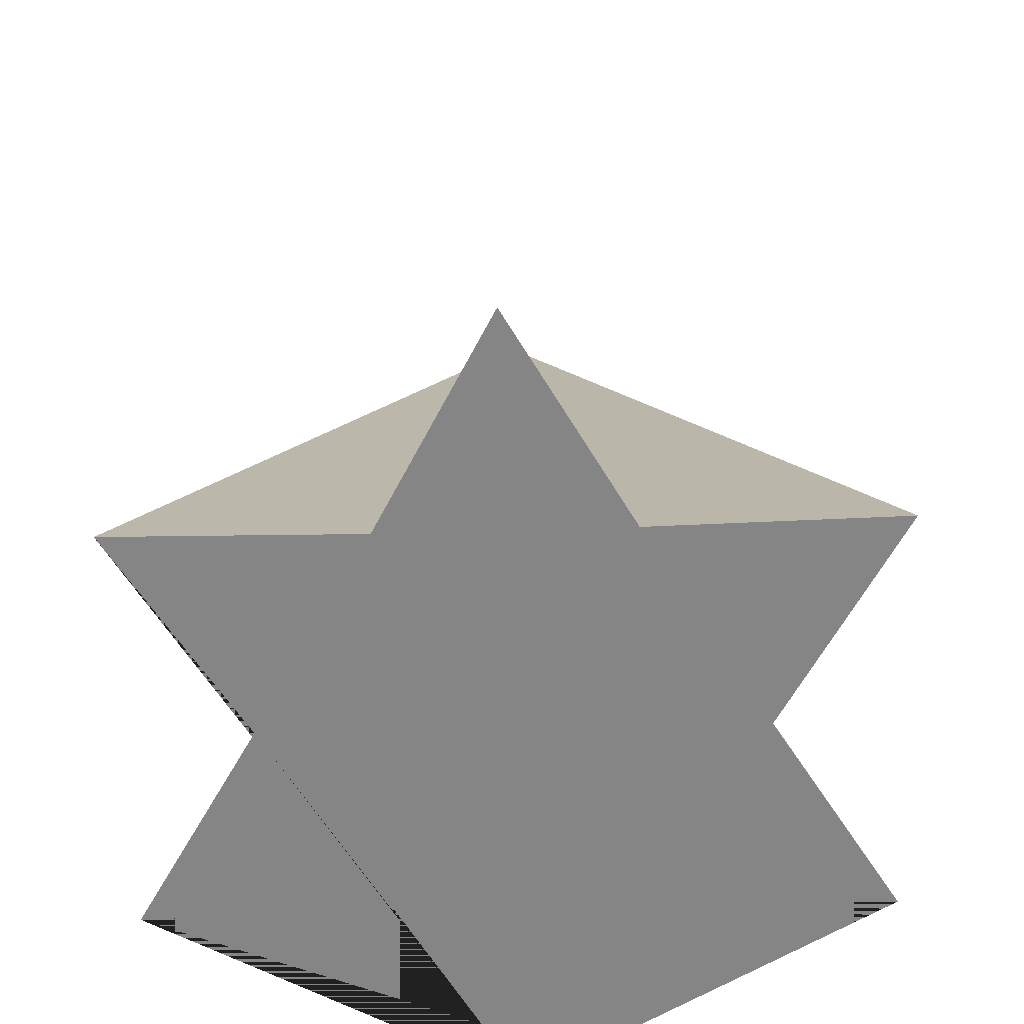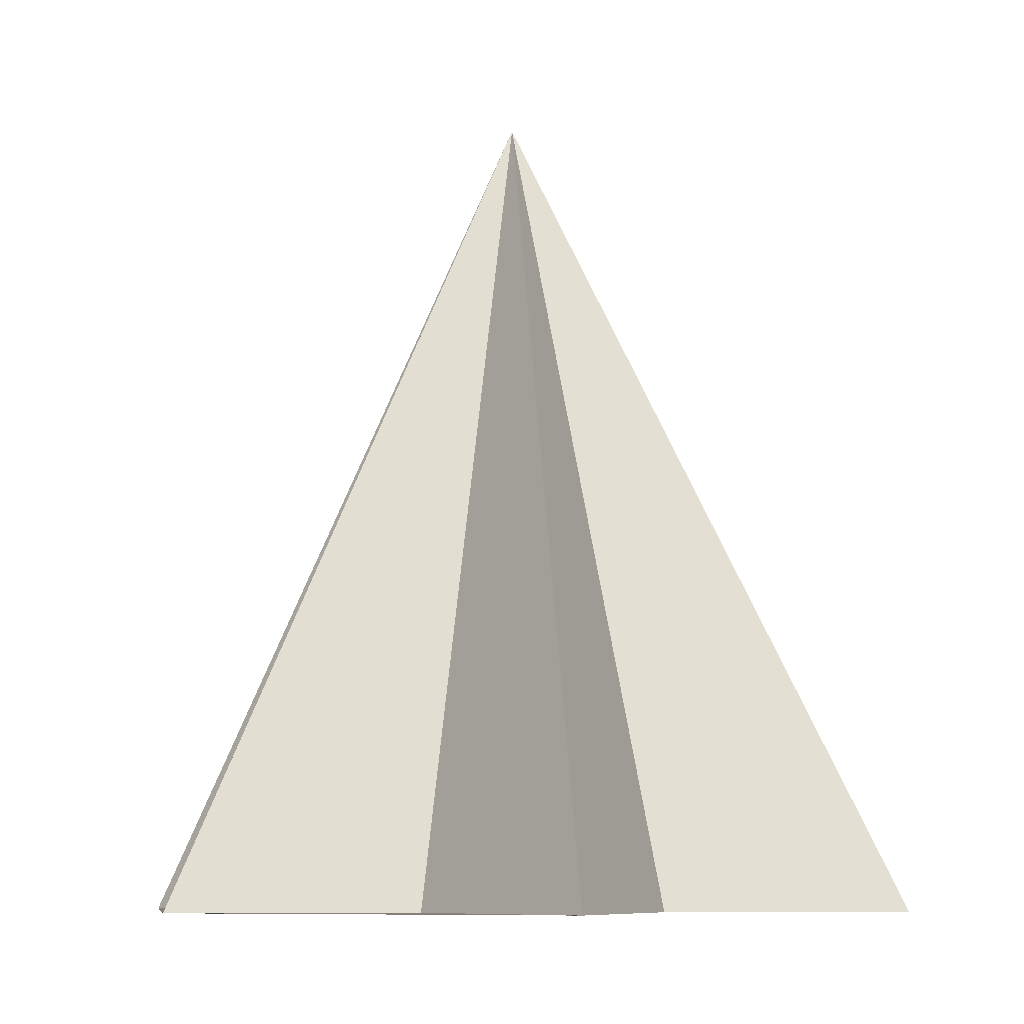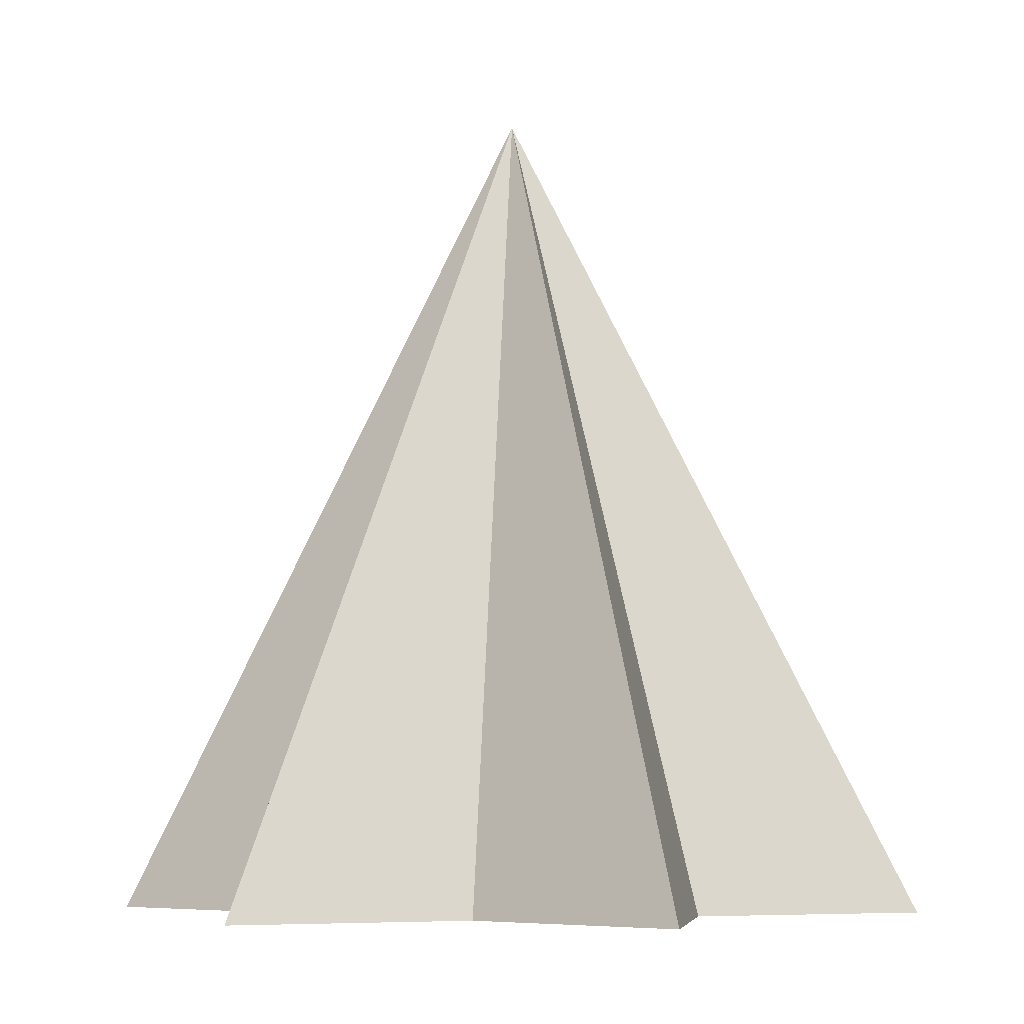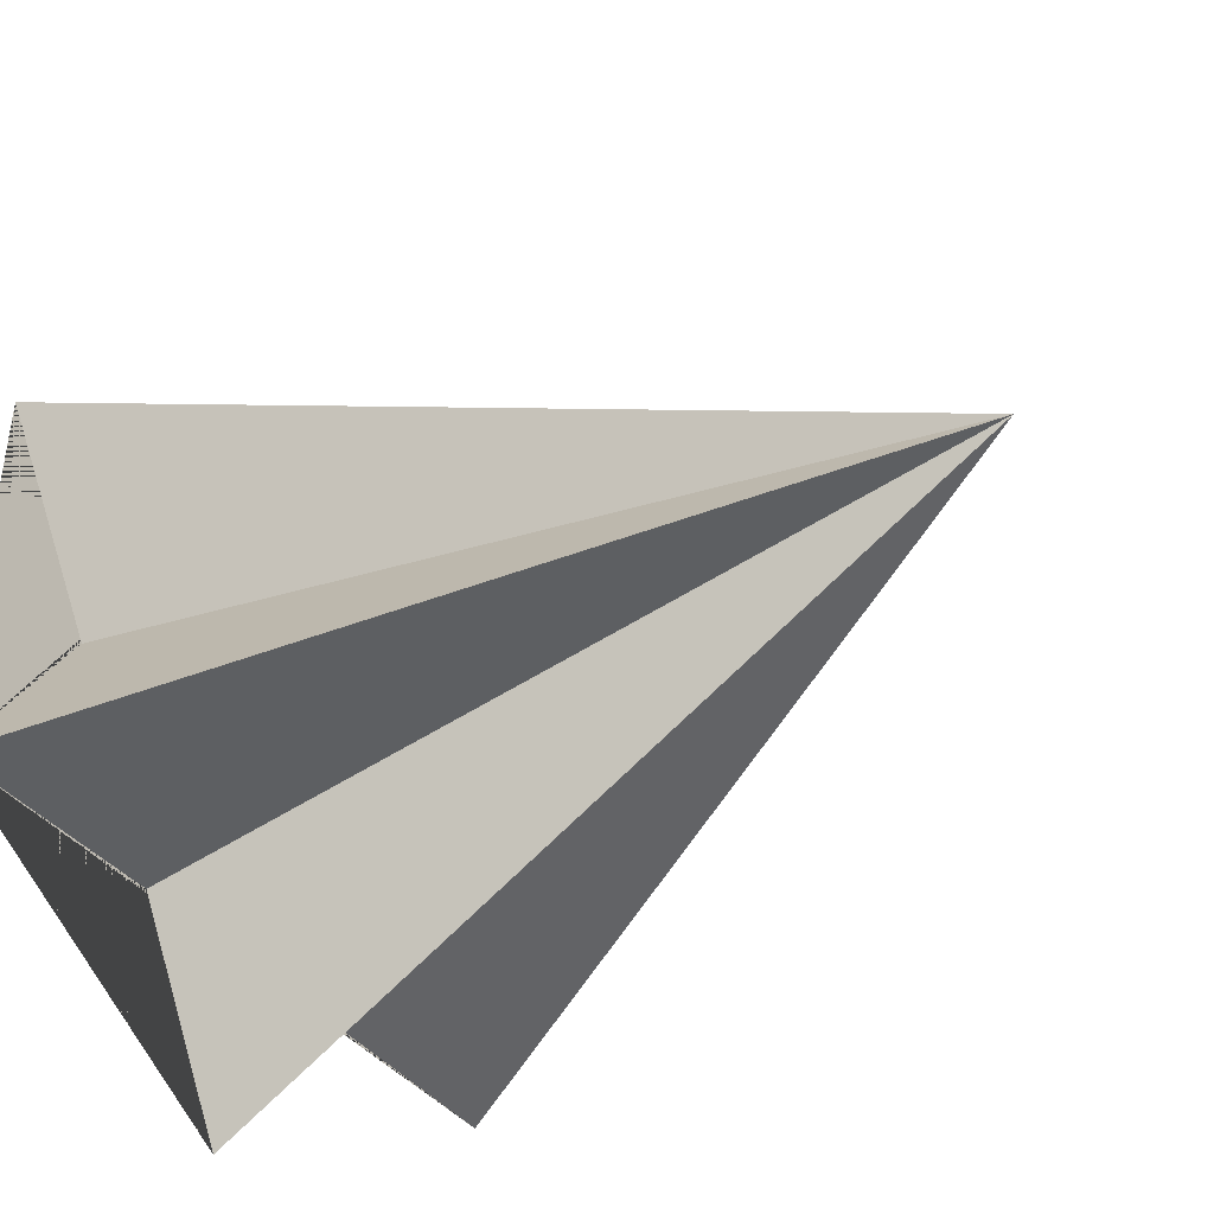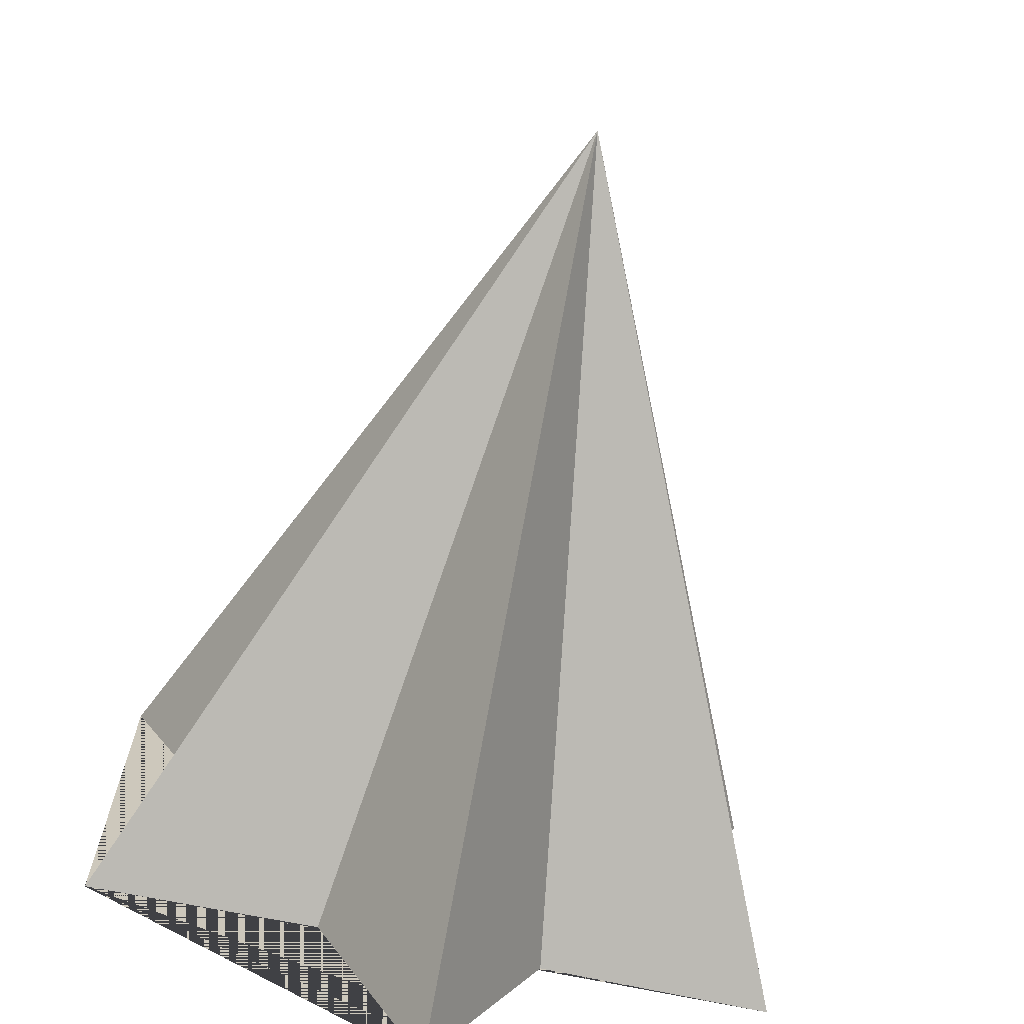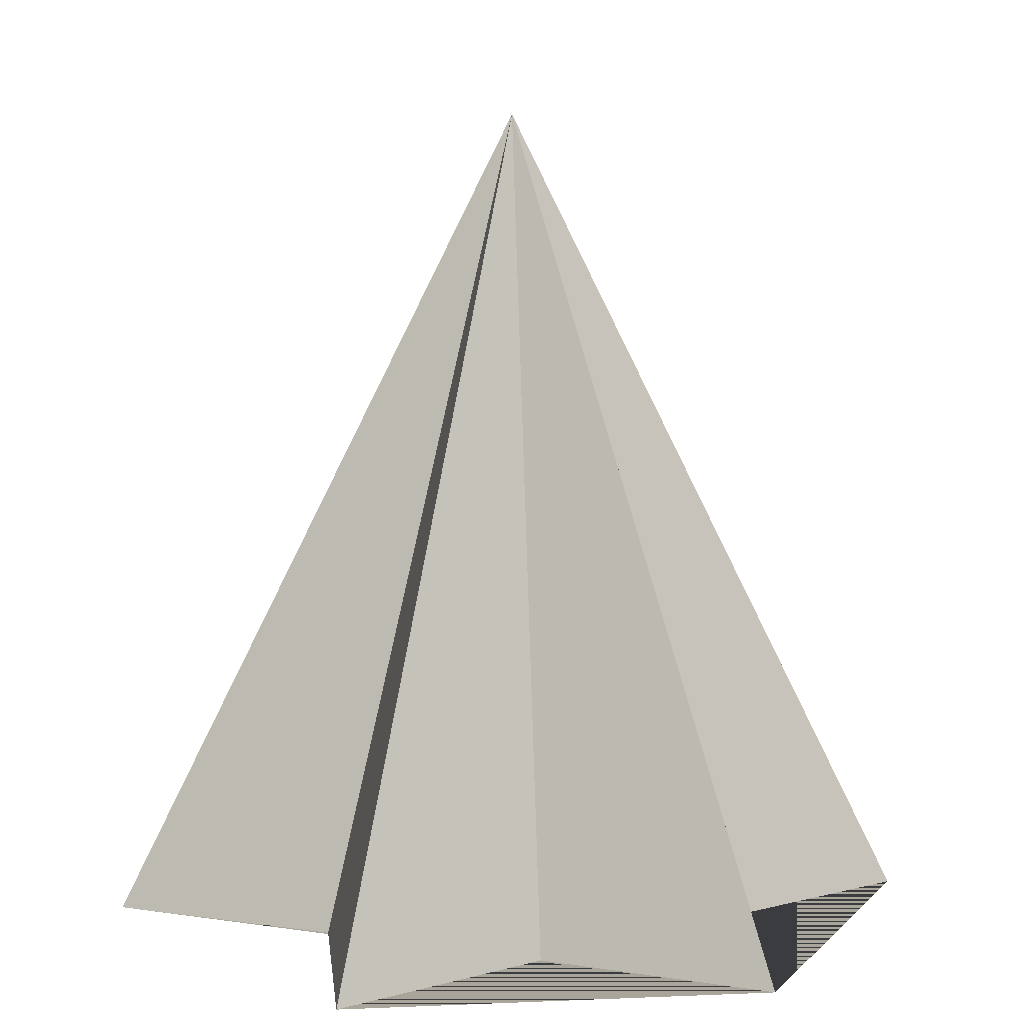
<metadata>
{"format":"obj","ext":"obj","renderer":"f3d","projection":"perspective","resolution":1024,"background":"white","views":[{"elev":-61.9,"azim":-58.3,"up":"+Y"},{"elev":-8.3,"azim":171.5,"up":"+Y"},{"elev":-6.4,"azim":-80.9,"up":"+Y"},{"elev":-41.7,"azim":125.5,"up":"+Z"},{"elev":-69.9,"azim":168.1,"up":"+Z"},{"elev":7.5,"azim":83.1,"up":"+Y"}]}
</metadata>
<code>
g default
v 0.866 -1 -0.5
v 0.283 -1 -0.4902
v 0 -1 -1
v -0.283 -1 -0.4902
v -0.866 -1 -0.5
v -0.566 -1 0
v -0.866 -1 0.5
v -0.283 -1 0.4902
v 0 -1 1
v 0.283 -1 0.4902
v 0.866 -1 0.5
v 0.566 -1 0
v 0 1 0
g pCone3
f 1 12 11 10 9 8 7 6 5 4 3 2
f 1 2 13
f 2 3 13
f 3 4 13
f 4 5 13
f 5 6 13
f 6 7 13
f 7 8 13
f 8 9 13
f 9 10 13
f 10 11 13
f 11 12 13
f 12 1 13

</code>
